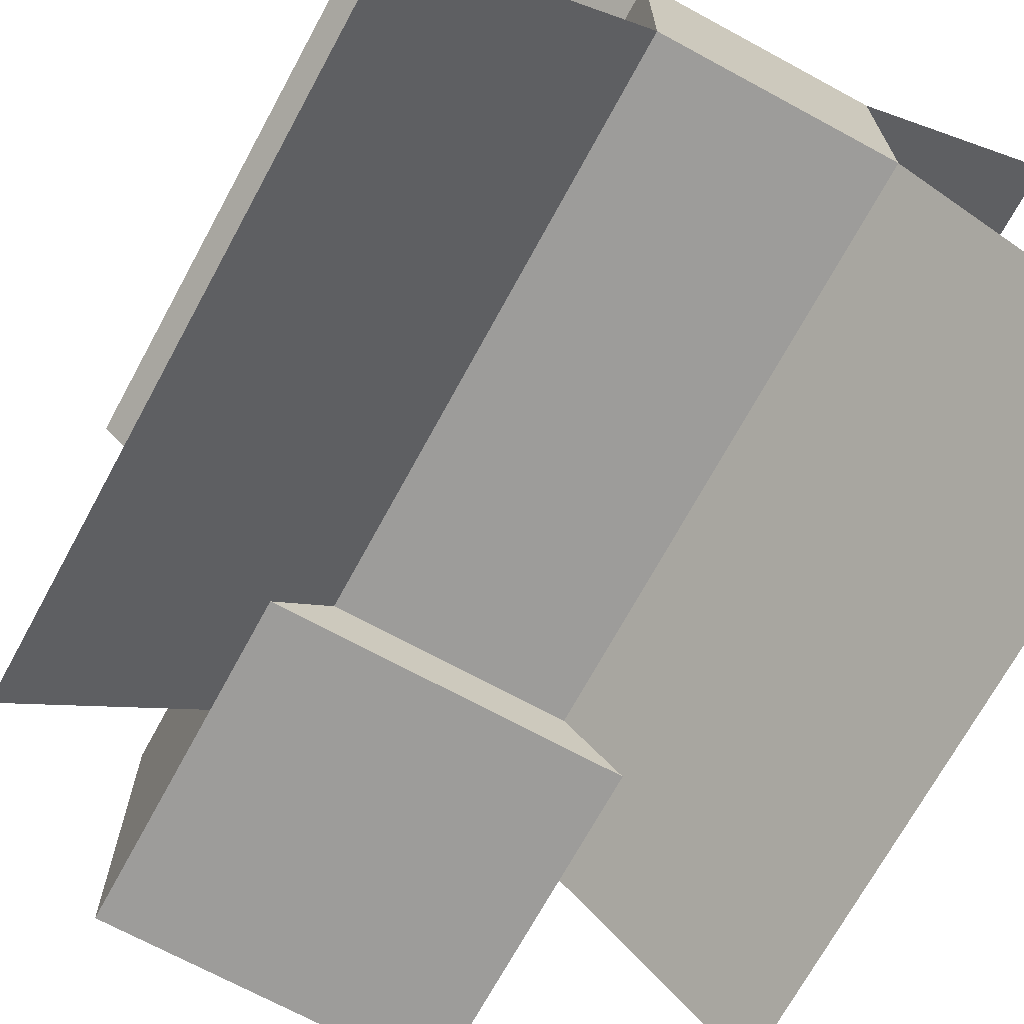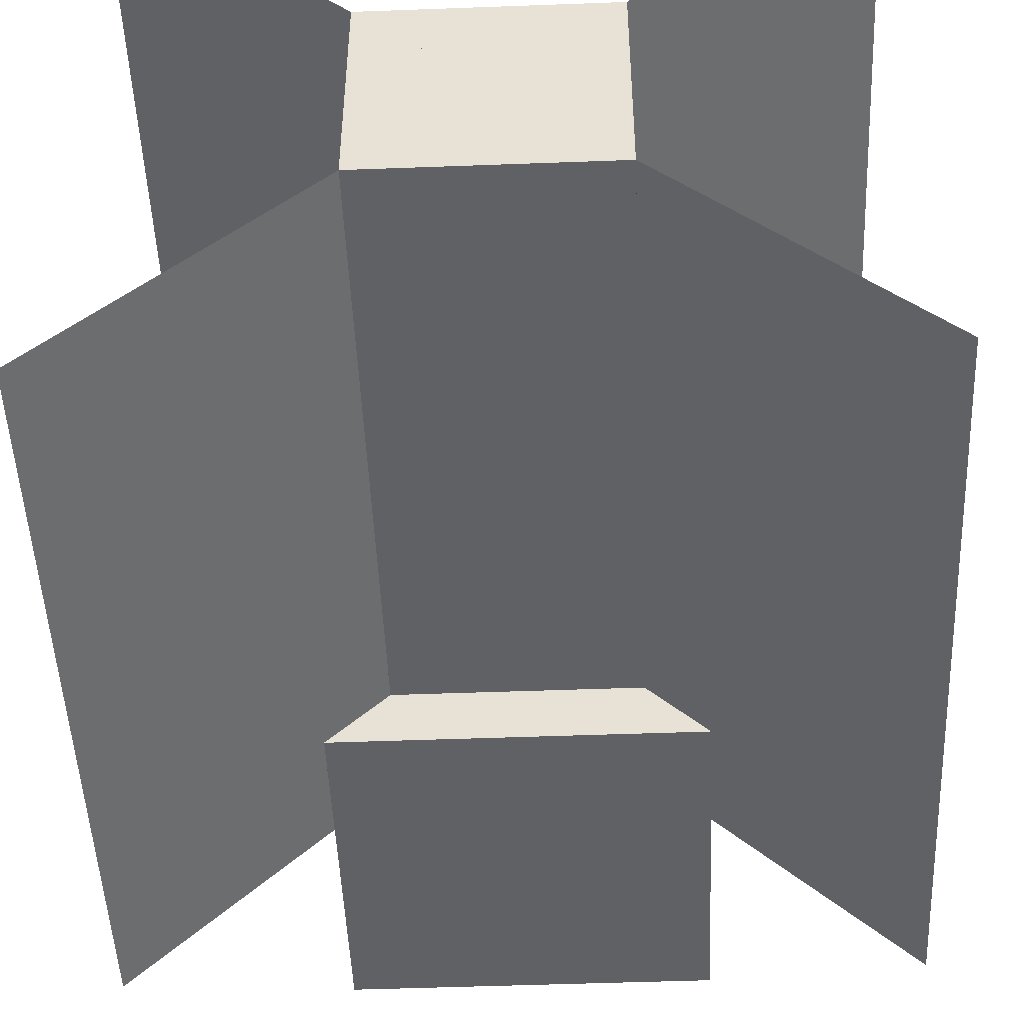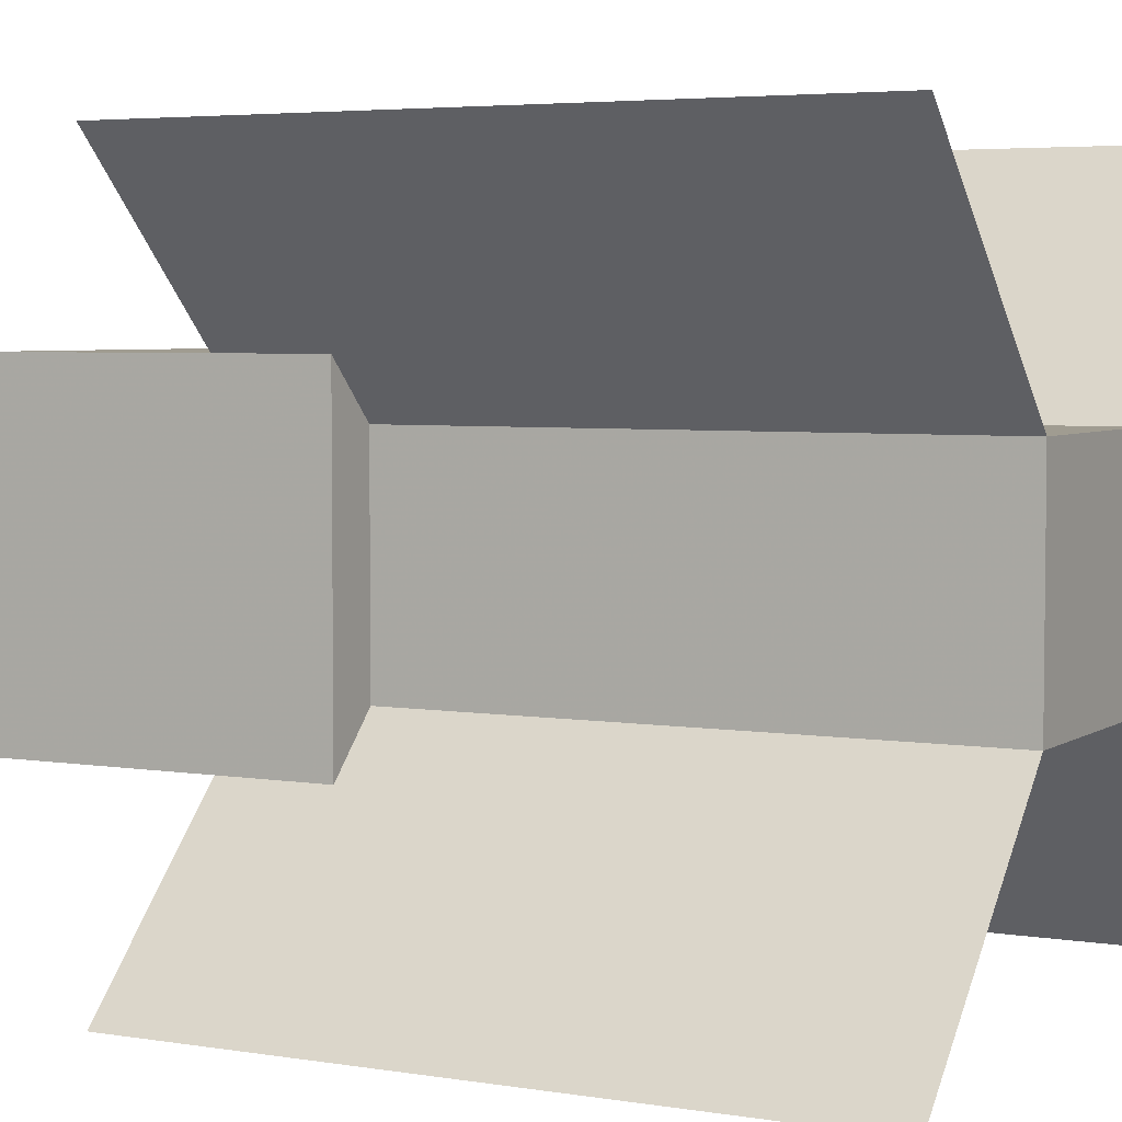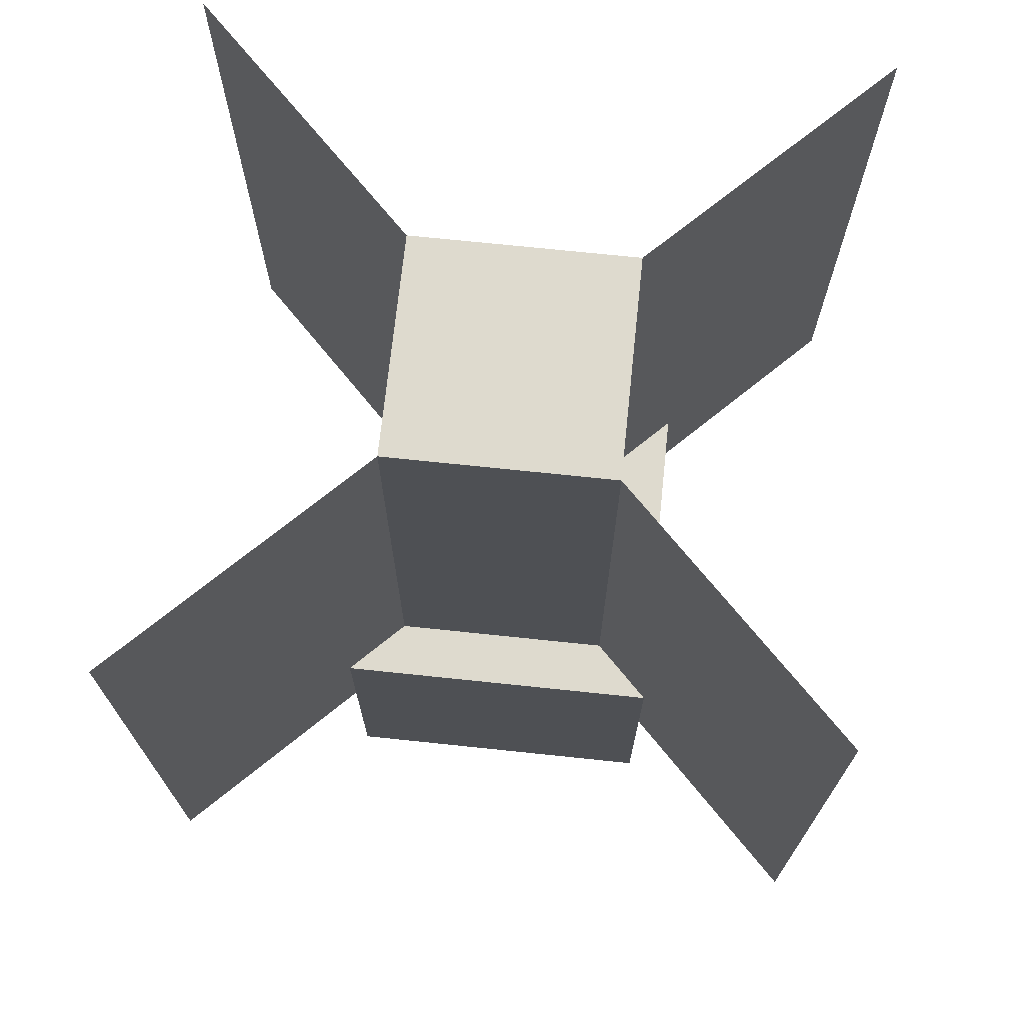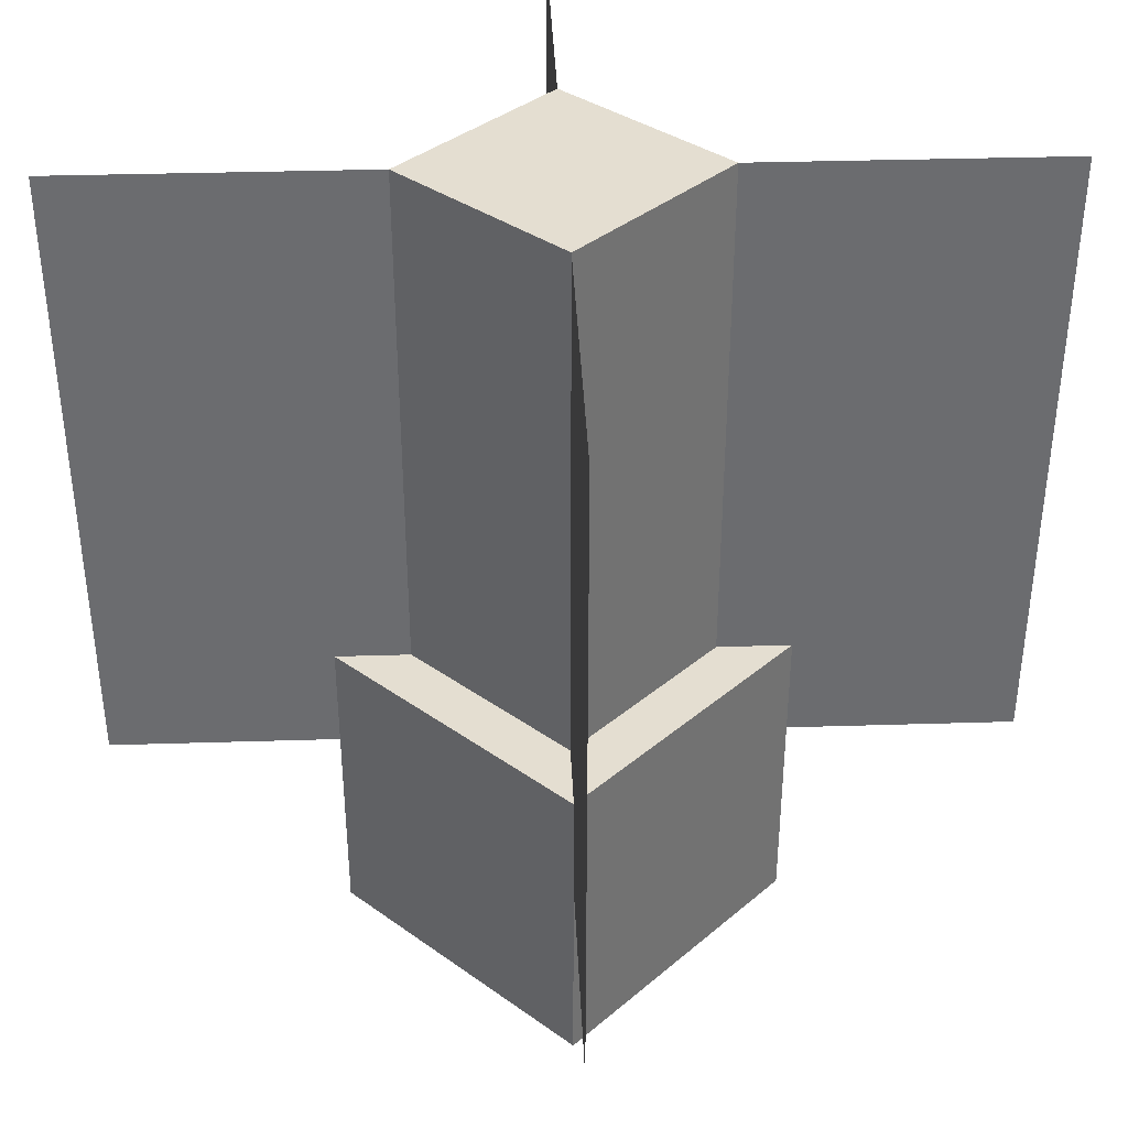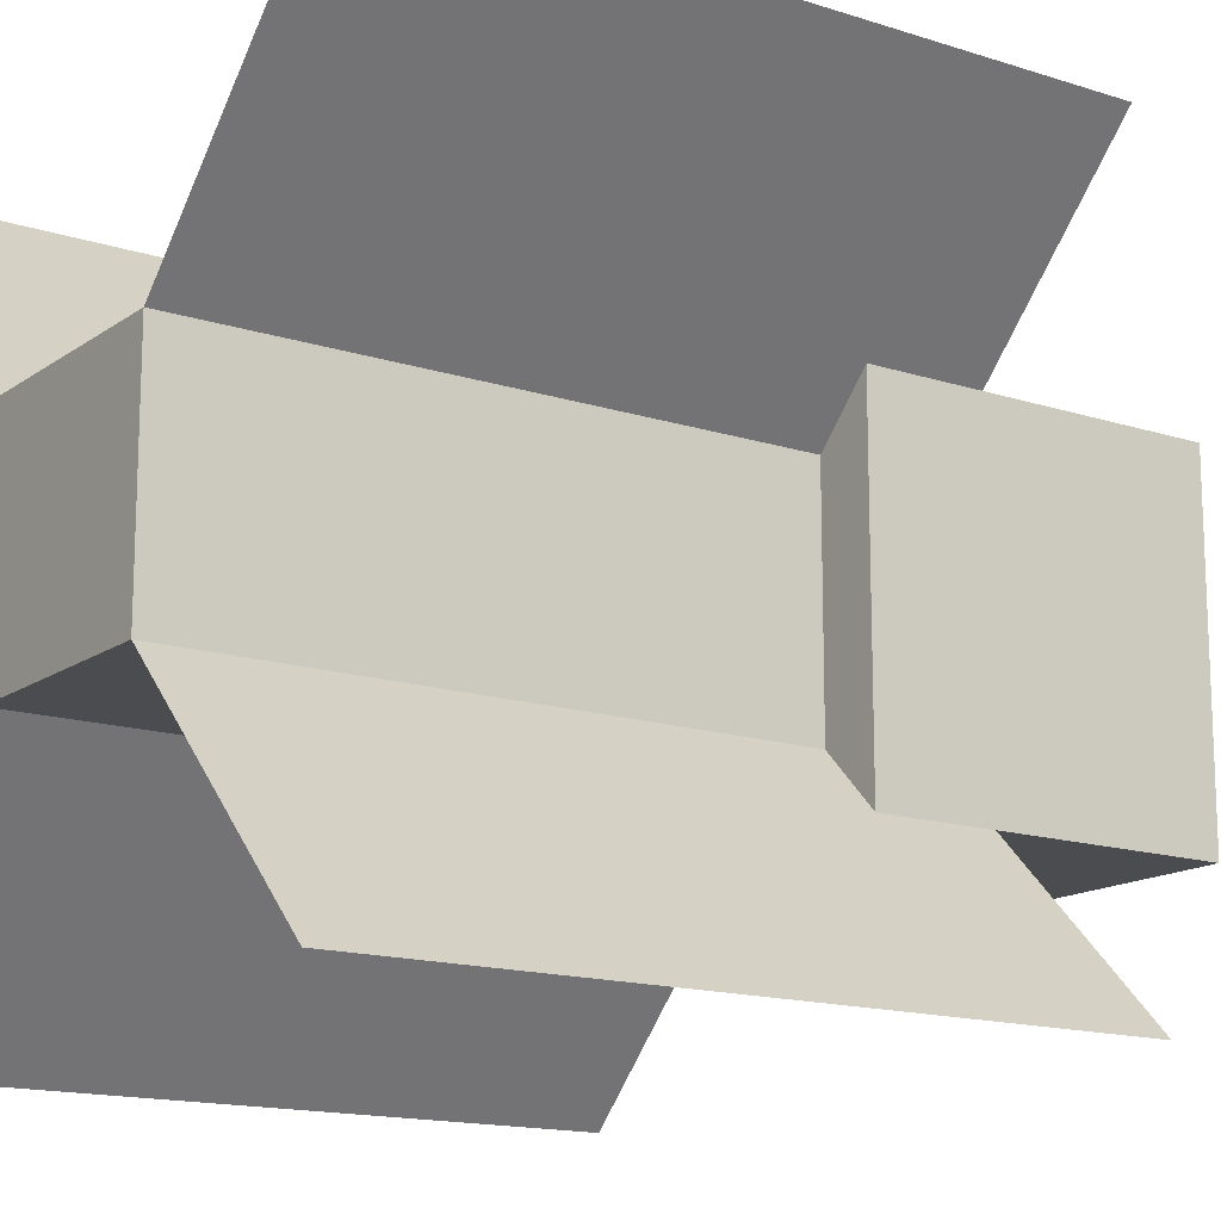
<metadata>
{"format":"obj","ext":"obj","renderer":"f3d","projection":"perspective","resolution":1024,"background":"white","views":[{"elev":-70.1,"azim":151.5,"up":"+Z"},{"elev":-48.5,"azim":-177.6,"up":"+Z"},{"elev":4.4,"azim":117.9,"up":"+Z"},{"elev":71.1,"azim":96.0,"up":"+Y"},{"elev":36.5,"azim":132.7,"up":"+Y"},{"elev":-15.0,"azim":-124.7,"up":"+Z"}]}
</metadata>
<code>
o fp_cactus
v 0.1875 -0.5 -0.1875
v 0.1875 -0.5 0.1875
v -0.1875 -0.5 0.1875
v -0.1875 -0.5 -0.1875
v 0.1875 -0.125 -0.1875
v 0.1875 -0.125 0.1875
v -0.1875 -0.125 0.1875
v -0.1875 -0.125 -0.1875
v 0.125 -0.125 -0.125
v 0.125 -0.125 0.125
v -0.125 -0.125 0.125
v -0.125 -0.125 -0.125
v 0.125 0.5 -0.125
v 0.125 0.5 0.125
v -0.125 0.5 0.125
v -0.125 0.5 -0.125
f 13 14 10 9
f 9 12 16 13
f 14 15 11 10
f 15 16 12 11
f 13 16 15 14
f 1 2 3 4
f 9 10 6 5
f 1 5 6 2
f 2 6 7 3
f 3 7 8 4
f 5 1 4 8
f 5 8 12 9
f 10 11 7 6
f 11 12 8 7
o fp_fern
v 0.1875 -0.5 -0.1875
v 0.1875 -0.5 0.1875
v -0.1875 -0.5 0.1875
v -0.1875 -0.5 -0.1875
v 0.1875 -0.125 -0.1875
v 0.1875 -0.125 0.1875
v -0.1875 -0.125 0.1875
v -0.1875 -0.125 -0.1875
v 0.125 -0.125 -0.125
v 0.125 -0.125 0.125
v -0.125 -0.125 0.125
v -0.125 -0.125 -0.125
v 0.125 -0.25 -0.125
v 0.125 -0.25 0.125
v -0.125 -0.25 0.125
v -0.125 -0.25 -0.125
v -0.38 -0.25 0.38
v -0.38 0.5 0.38
v 0.38 -0.25 -0.38
v 0.38 0.5 -0.38
v -0.38 -0.25 -0.38
v -0.38 0.5 -0.38
v 0.38 -0.25 0.38
v 0.38 0.5 0.38
f 29 32 31 30
f 35 36 34 33
f 39 40 38 37
f 17 18 19 20
f 25 26 22 21
f 17 21 22 18
f 18 22 23 19
f 19 23 24 20
f 21 17 20 24
f 29 30 26 25
f 21 24 28 25
f 26 27 23 22
f 27 28 24 23
f 25 28 32 29
f 30 31 27 26
f 31 32 28 27
o fp_deadbush
v 0.1875 -0.5 -0.1875
v 0.1875 -0.5 0.1875
v -0.1875 -0.5 0.1875
v -0.1875 -0.5 -0.1875
v 0.1875 -0.125 -0.1875
v 0.1875 -0.125 0.1875
v -0.1875 -0.125 0.1875
v -0.1875 -0.125 -0.1875
v 0.125 -0.125 -0.125
v 0.125 -0.125 0.125
v -0.125 -0.125 0.125
v -0.125 -0.125 -0.125
v 0.125 -0.25 -0.125
v 0.125 -0.25 0.125
v -0.125 -0.25 0.125
v -0.125 -0.25 -0.125
v -0.38 -0.25 0.38
v -0.38 0.5 0.38
v 0.38 -0.25 -0.38
v 0.38 0.5 -0.38
v -0.38 -0.25 -0.38
v -0.38 0.5 -0.38
v 0.38 -0.25 0.38
v 0.38 0.5 0.38
f 59 60 58 57
f 63 64 62 61
f 53 56 55 54
f 41 42 43 44
f 49 50 46 45
f 41 45 46 42
f 42 46 47 43
f 43 47 48 44
f 45 41 44 48
f 53 54 50 49
f 45 48 52 49
f 50 51 47 46
f 51 52 48 47
f 49 52 56 53
f 54 55 51 50
f 55 56 52 51
o fp_brown_mush
v 0.1875 -0.5 -0.1875
v 0.1875 -0.5 0.1875
v -0.1875 -0.5 0.1875
v -0.1875 -0.5 -0.1875
v 0.1875 -0.125 -0.1875
v 0.1875 -0.125 0.1875
v -0.1875 -0.125 0.1875
v -0.1875 -0.125 -0.1875
v 0.125 -0.125 -0.125
v 0.125 -0.125 0.125
v -0.125 -0.125 0.125
v -0.125 -0.125 -0.125
v 0.125 -0.25 -0.125
v 0.125 -0.25 0.125
v -0.125 -0.25 0.125
v -0.125 -0.25 -0.125
v -0.38 -0.25 0.38
v -0.38 0.5 0.38
v 0.38 -0.25 -0.38
v 0.38 0.5 -0.38
v -0.38 -0.25 -0.38
v -0.38 0.5 -0.38
v 0.38 -0.25 0.38
v 0.38 0.5 0.38
f 77 80 79 78
f 65 66 67 68
f 73 74 70 69
f 65 69 70 66
f 66 70 71 67
f 67 71 72 68
f 69 65 68 72
f 77 78 74 73
f 69 72 76 73
f 74 75 71 70
f 75 76 72 71
f 73 76 80 77
f 78 79 75 74
f 79 80 76 75
f 83 84 82 81
f 87 88 86 85
o fp_red_mush
v 0.1875 -0.5 -0.1875
v 0.1875 -0.5 0.1875
v -0.1875 -0.5 0.1875
v -0.1875 -0.5 -0.1875
v 0.1875 -0.125 -0.1875
v 0.1875 -0.125 0.1875
v -0.1875 -0.125 0.1875
v -0.1875 -0.125 -0.1875
v 0.125 -0.125 -0.125
v 0.125 -0.125 0.125
v -0.125 -0.125 0.125
v -0.125 -0.125 -0.125
v 0.125 -0.25 -0.125
v 0.125 -0.25 0.125
v -0.125 -0.25 0.125
v -0.125 -0.25 -0.125
v -0.38 -0.25 0.38
v -0.38 0.5 0.38
v 0.38 -0.25 -0.38
v 0.38 0.5 -0.38
v -0.38 -0.25 -0.38
v -0.38 0.5 -0.38
v 0.38 -0.25 0.38
v 0.38 0.5 0.38
f 101 104 103 102
f 89 90 91 92
f 97 98 94 93
f 89 93 94 90
f 90 94 95 91
f 91 95 96 92
f 93 89 92 96
f 101 102 98 97
f 93 96 100 97
f 98 99 95 94
f 99 100 96 95
f 97 100 104 101
f 102 103 99 98
f 103 104 100 99
f 107 108 106 105
f 111 112 110 109
o fp_jungle_sapl
v 0.1875 -0.5 -0.1875
v 0.1875 -0.5 0.1875
v -0.1875 -0.5 0.1875
v -0.1875 -0.5 -0.1875
v 0.1875 -0.125 -0.1875
v 0.1875 -0.125 0.1875
v -0.1875 -0.125 0.1875
v -0.1875 -0.125 -0.1875
v 0.125 -0.125 -0.125
v 0.125 -0.125 0.125
v -0.125 -0.125 0.125
v -0.125 -0.125 -0.125
v 0.125 -0.25 -0.125
v 0.125 -0.25 0.125
v -0.125 -0.25 0.125
v -0.125 -0.25 -0.125
v -0.38 -0.25 0.38
v -0.38 0.5 0.38
v 0.38 -0.25 -0.38
v 0.38 0.5 -0.38
v -0.38 -0.25 -0.38
v -0.38 0.5 -0.38
v 0.38 -0.25 0.38
v 0.38 0.5 0.38
f 125 128 127 126
f 113 114 115 116
f 121 122 118 117
f 113 117 118 114
f 114 118 119 115
f 115 119 120 116
f 117 113 116 120
f 125 126 122 121
f 117 120 124 121
f 122 123 119 118
f 123 124 120 119
f 121 124 128 125
f 126 127 123 122
f 127 128 124 123
f 131 132 130 129
f 135 136 134 133
o fp_birch_sapl
v 0.1875 -0.5 -0.1875
v 0.1875 -0.5 0.1875
v -0.1875 -0.5 0.1875
v -0.1875 -0.5 -0.1875
v 0.1875 -0.125 -0.1875
v 0.1875 -0.125 0.1875
v -0.1875 -0.125 0.1875
v -0.1875 -0.125 -0.1875
v 0.125 -0.125 -0.125
v 0.125 -0.125 0.125
v -0.125 -0.125 0.125
v -0.125 -0.125 -0.125
v 0.125 -0.25 -0.125
v 0.125 -0.25 0.125
v -0.125 -0.25 0.125
v -0.125 -0.25 -0.125
v -0.38 -0.25 0.38
v -0.38 0.5 0.38
v 0.38 -0.25 -0.38
v 0.38 0.5 -0.38
v -0.38 -0.25 -0.38
v -0.38 0.5 -0.38
v 0.38 -0.25 0.38
v 0.38 0.5 0.38
f 149 152 151 150
f 137 138 139 140
f 145 146 142 141
f 137 141 142 138
f 138 142 143 139
f 139 143 144 140
f 141 137 140 144
f 149 150 146 145
f 141 144 148 145
f 146 147 143 142
f 147 148 144 143
f 145 148 152 149
f 150 151 147 146
f 151 152 148 147
f 155 156 154 153
f 159 160 158 157
o fp_spruce_sapl
v 0.1875 -0.5 -0.1875
v 0.1875 -0.5 0.1875
v -0.1875 -0.5 0.1875
v -0.1875 -0.5 -0.1875
v 0.1875 -0.125 -0.1875
v 0.1875 -0.125 0.1875
v -0.1875 -0.125 0.1875
v -0.1875 -0.125 -0.1875
v 0.125 -0.125 -0.125
v 0.125 -0.125 0.125
v -0.125 -0.125 0.125
v -0.125 -0.125 -0.125
v 0.125 -0.25 -0.125
v 0.125 -0.25 0.125
v -0.125 -0.25 0.125
v -0.125 -0.25 -0.125
v -0.38 -0.25 0.38
v -0.38 0.5 0.38
v 0.38 -0.25 -0.38
v 0.38 0.5 -0.38
v -0.38 -0.25 -0.38
v -0.38 0.5 -0.38
v 0.38 -0.25 0.38
v 0.38 0.5 0.38
f 173 176 175 174
f 161 162 163 164
f 169 170 166 165
f 161 165 166 162
f 162 166 167 163
f 163 167 168 164
f 165 161 164 168
f 173 174 170 169
f 165 168 172 169
f 170 171 167 166
f 171 172 168 167
f 169 172 176 173
f 174 175 171 170
f 175 176 172 171
f 179 180 178 177
f 183 184 182 181
o fp_sapl
v 0.1875 -0.5 -0.1875
v 0.1875 -0.5 0.1875
v -0.1875 -0.5 0.1875
v -0.1875 -0.5 -0.1875
v 0.1875 -0.125 -0.1875
v 0.1875 -0.125 0.1875
v -0.1875 -0.125 0.1875
v -0.1875 -0.125 -0.1875
v 0.125 -0.125 -0.125
v 0.125 -0.125 0.125
v -0.125 -0.125 0.125
v -0.125 -0.125 -0.125
v 0.125 -0.25 -0.125
v 0.125 -0.25 0.125
v -0.125 -0.25 0.125
v -0.125 -0.25 -0.125
v -0.38 -0.25 0.38
v -0.38 0.5 0.38
v 0.38 -0.25 -0.38
v 0.38 0.5 -0.38
v -0.38 -0.25 -0.38
v -0.38 0.5 -0.38
v 0.38 -0.25 0.38
v 0.38 0.5 0.38
f 197 200 199 198
f 185 186 187 188
f 193 194 190 189
f 185 189 190 186
f 186 190 191 187
f 187 191 192 188
f 189 185 188 192
f 197 198 194 193
f 189 192 196 193
f 194 195 191 190
f 195 196 192 191
f 193 196 200 197
f 198 199 195 194
f 199 200 196 195
f 203 204 202 201
f 207 208 206 205
o fp_flower
v 0.1875 -0.5 -0.1875
v 0.1875 -0.5 0.1875
v -0.1875 -0.5 0.1875
v -0.1875 -0.5 -0.1875
v 0.1875 -0.125 -0.1875
v 0.1875 -0.125 0.1875
v -0.1875 -0.125 0.1875
v -0.1875 -0.125 -0.1875
v 0.125 -0.125 -0.125
v 0.125 -0.125 0.125
v -0.125 -0.125 0.125
v -0.125 -0.125 -0.125
v 0.125 -0.25 -0.125
v 0.125 -0.25 0.125
v -0.125 -0.25 0.125
v -0.125 -0.25 -0.125
v -0.38 -0.25 0.38
v -0.38 0.5 0.38
v 0.38 -0.25 -0.38
v 0.38 0.5 -0.38
v -0.38 -0.25 -0.38
v -0.38 0.5 -0.38
v 0.38 -0.25 0.38
v 0.38 0.5 0.38
f 221 224 223 222
f 209 210 211 212
f 217 218 214 213
f 209 213 214 210
f 210 214 215 211
f 211 215 216 212
f 213 209 212 216
f 221 222 218 217
f 213 216 220 217
f 218 219 215 214
f 219 220 216 215
f 217 220 224 221
f 222 223 219 218
f 223 224 220 219
f 227 228 226 225
f 231 232 230 229
o fp_rose
v 0.1875 -0.5 -0.1875
v 0.1875 -0.5 0.1875
v -0.1875 -0.5 0.1875
v -0.1875 -0.5 -0.1875
v 0.1875 -0.125 -0.1875
v 0.1875 -0.125 0.1875
v -0.1875 -0.125 0.1875
v -0.1875 -0.125 -0.1875
v 0.125 -0.125 -0.125
v 0.125 -0.125 0.125
v -0.125 -0.125 0.125
v -0.125 -0.125 -0.125
v 0.125 -0.25 -0.125
v 0.125 -0.25 0.125
v -0.125 -0.25 0.125
v -0.125 -0.25 -0.125
v -0.38 -0.25 0.38
v -0.38 0.5 0.38
v 0.38 -0.25 -0.38
v 0.38 0.5 -0.38
v -0.38 -0.25 -0.38
v -0.38 0.5 -0.38
v 0.38 -0.25 0.38
v 0.38 0.5 0.38
f 245 248 247 246
f 233 234 235 236
f 241 242 238 237
f 233 237 238 234
f 234 238 239 235
f 235 239 240 236
f 237 233 236 240
f 245 246 242 241
f 237 240 244 241
f 242 243 239 238
f 243 244 240 239
f 241 244 248 245
f 246 247 243 242
f 247 248 244 243
f 251 252 250 249
f 255 256 254 253
o fp_empty
v 0.1875 -0.5 -0.1875
v 0.1875 -0.5 0.1875
v -0.1875 -0.5 0.1875
v -0.1875 -0.5 -0.1875
v 0.1875 -0.125 -0.1875
v 0.1875 -0.125 0.1875
v -0.1875 -0.125 0.1875
v -0.1875 -0.125 -0.1875
v 0.125 -0.125 -0.125
v 0.125 -0.125 0.125
v -0.125 -0.125 0.125
v -0.125 -0.125 -0.125
v 0.125 -0.25 -0.125
v 0.125 -0.25 0.125
v -0.125 -0.25 0.125
v -0.125 -0.25 -0.125
f 269 272 271 270
f 257 258 259 260
f 265 266 262 261
f 257 261 262 258
f 258 262 263 259
f 259 263 264 260
f 261 257 260 264
f 269 270 266 265
f 261 264 268 265
f 266 267 263 262
f 267 268 264 263
f 265 268 272 269
f 270 271 267 266
f 271 272 268 267

</code>
